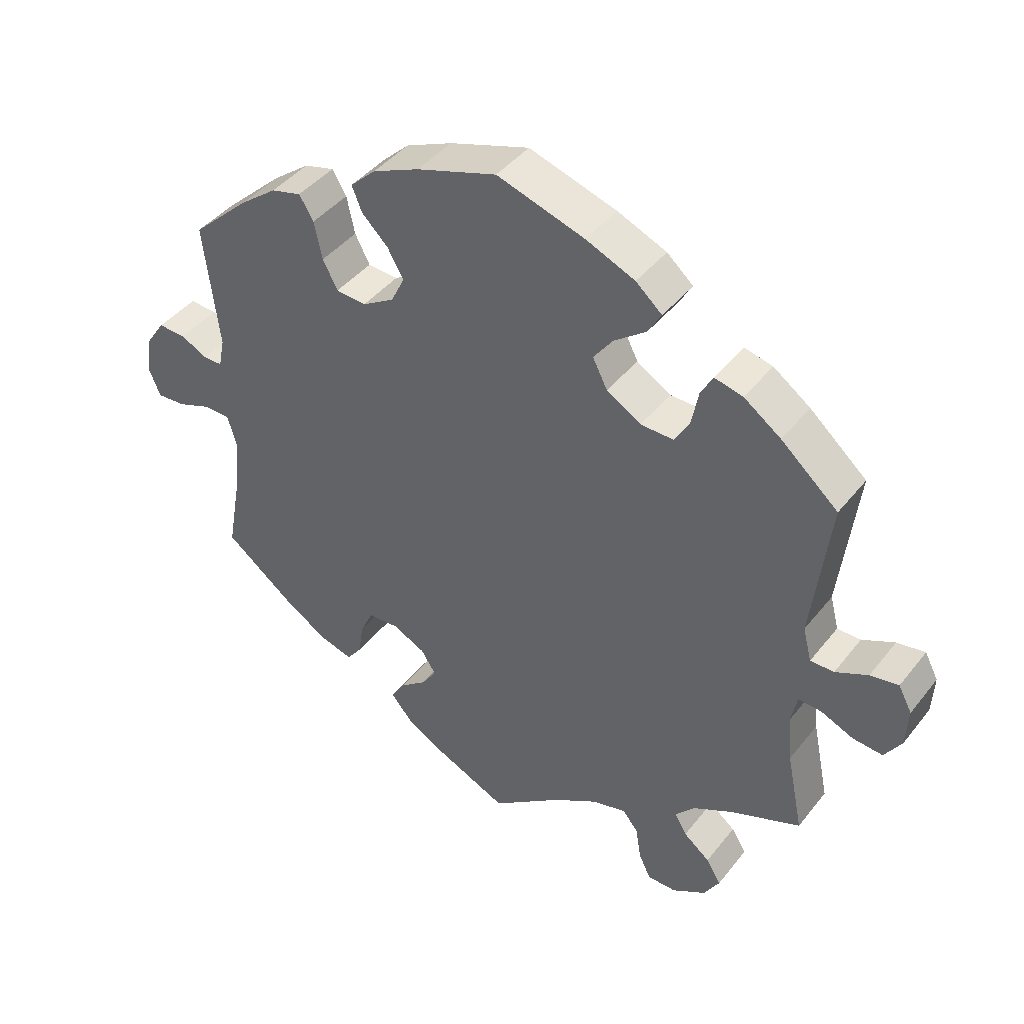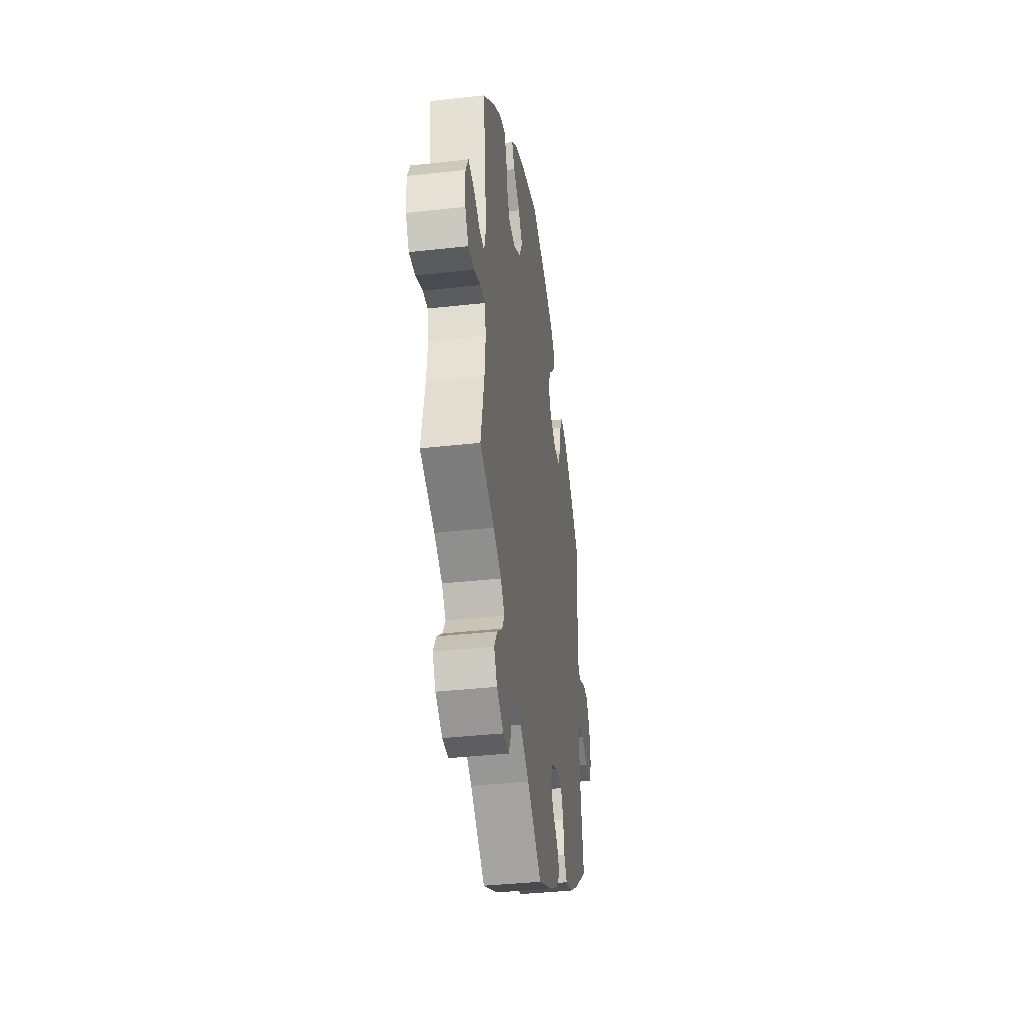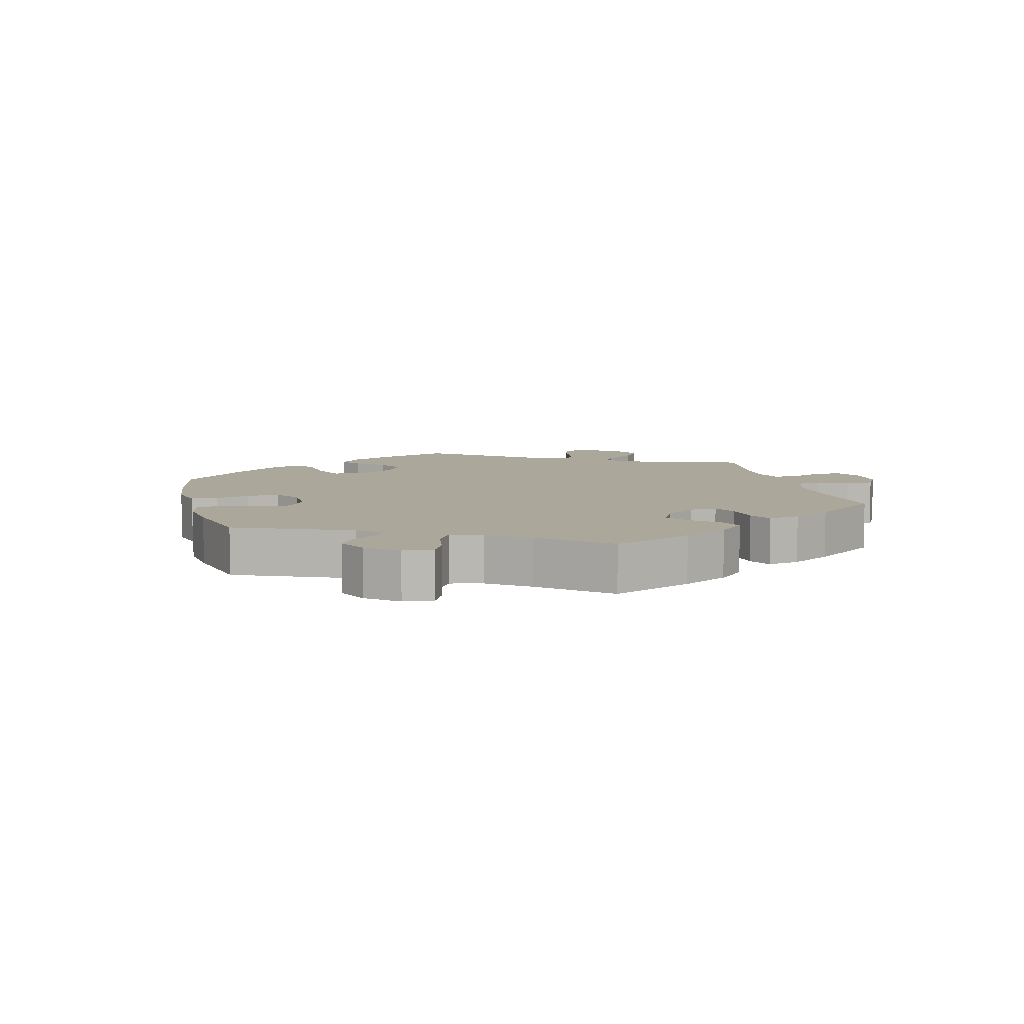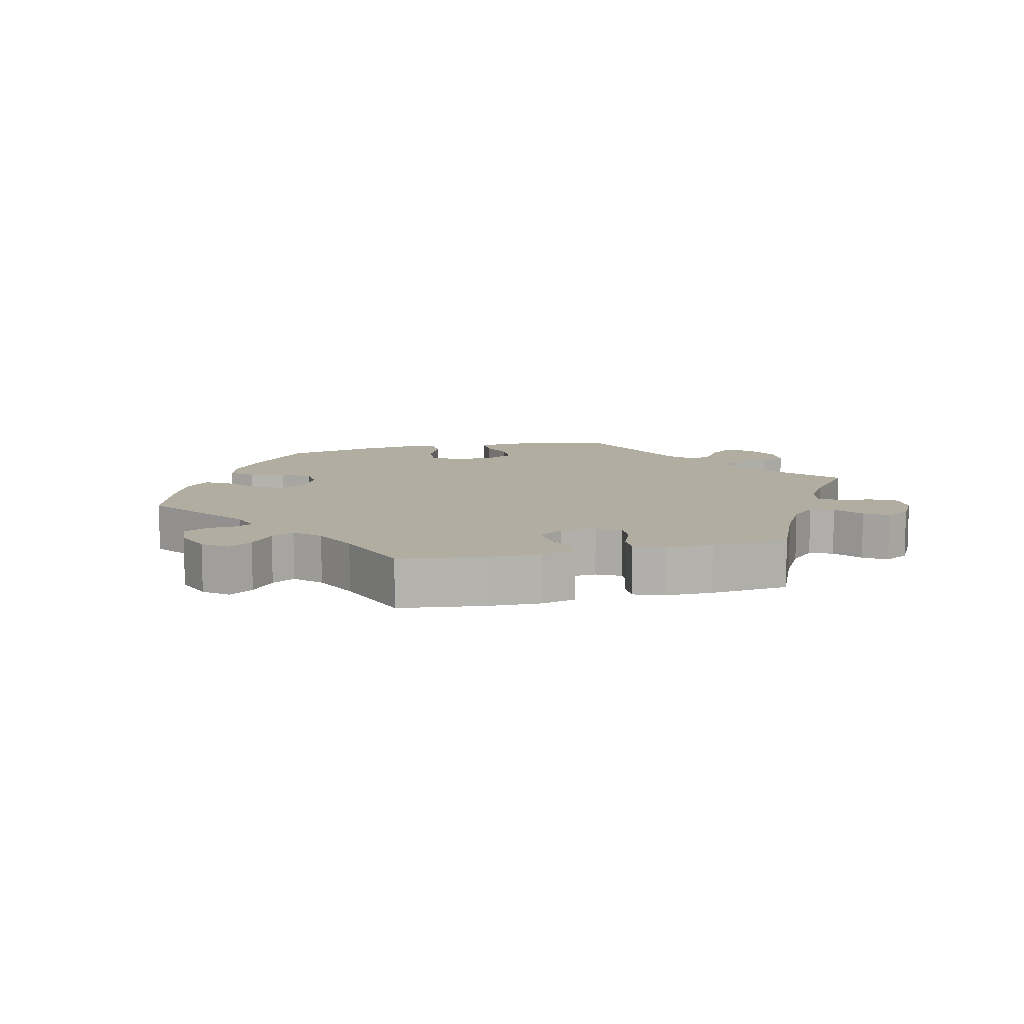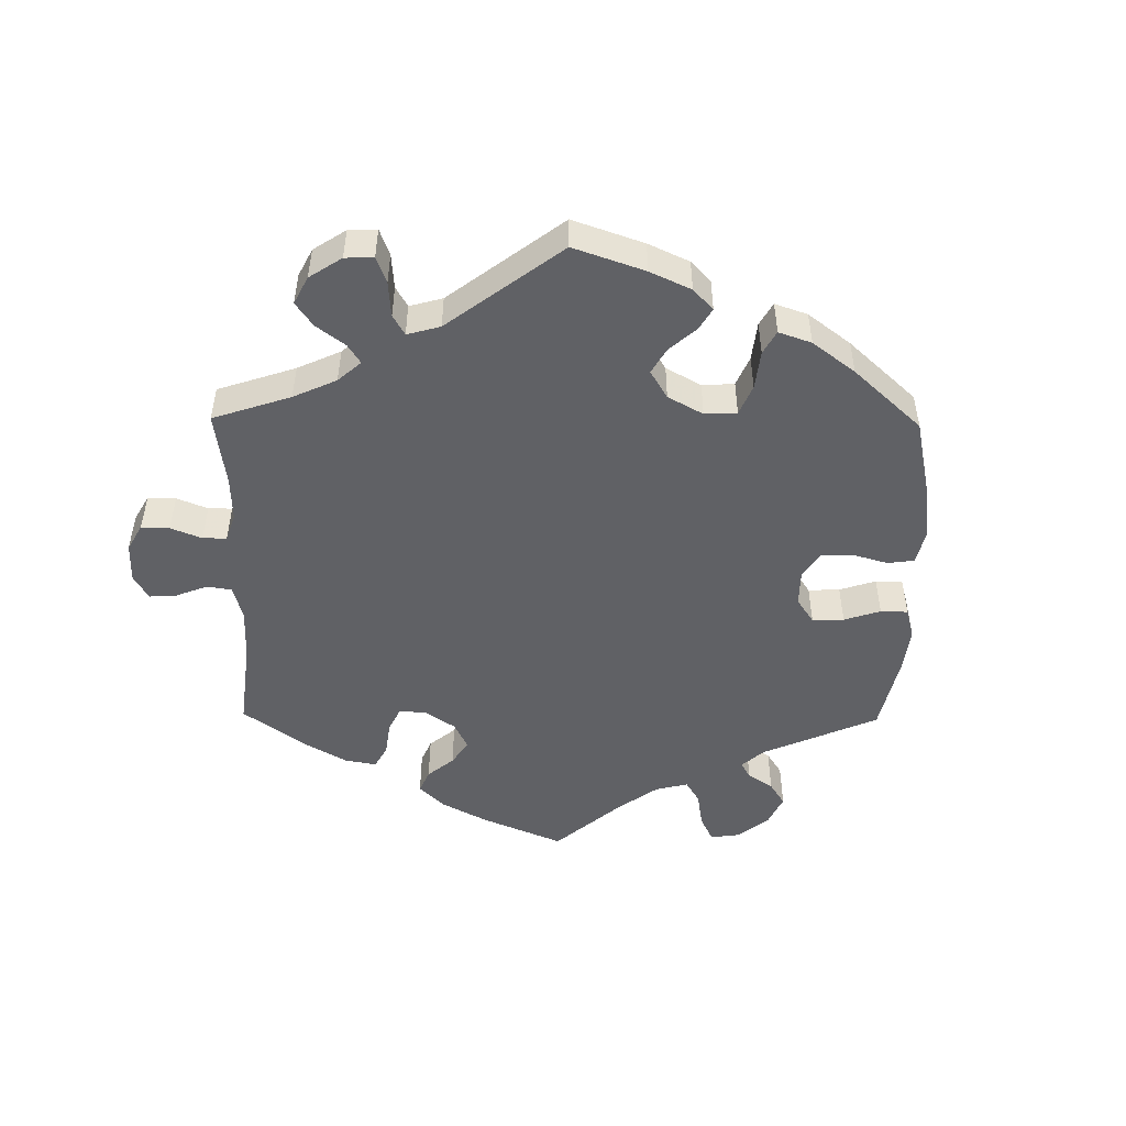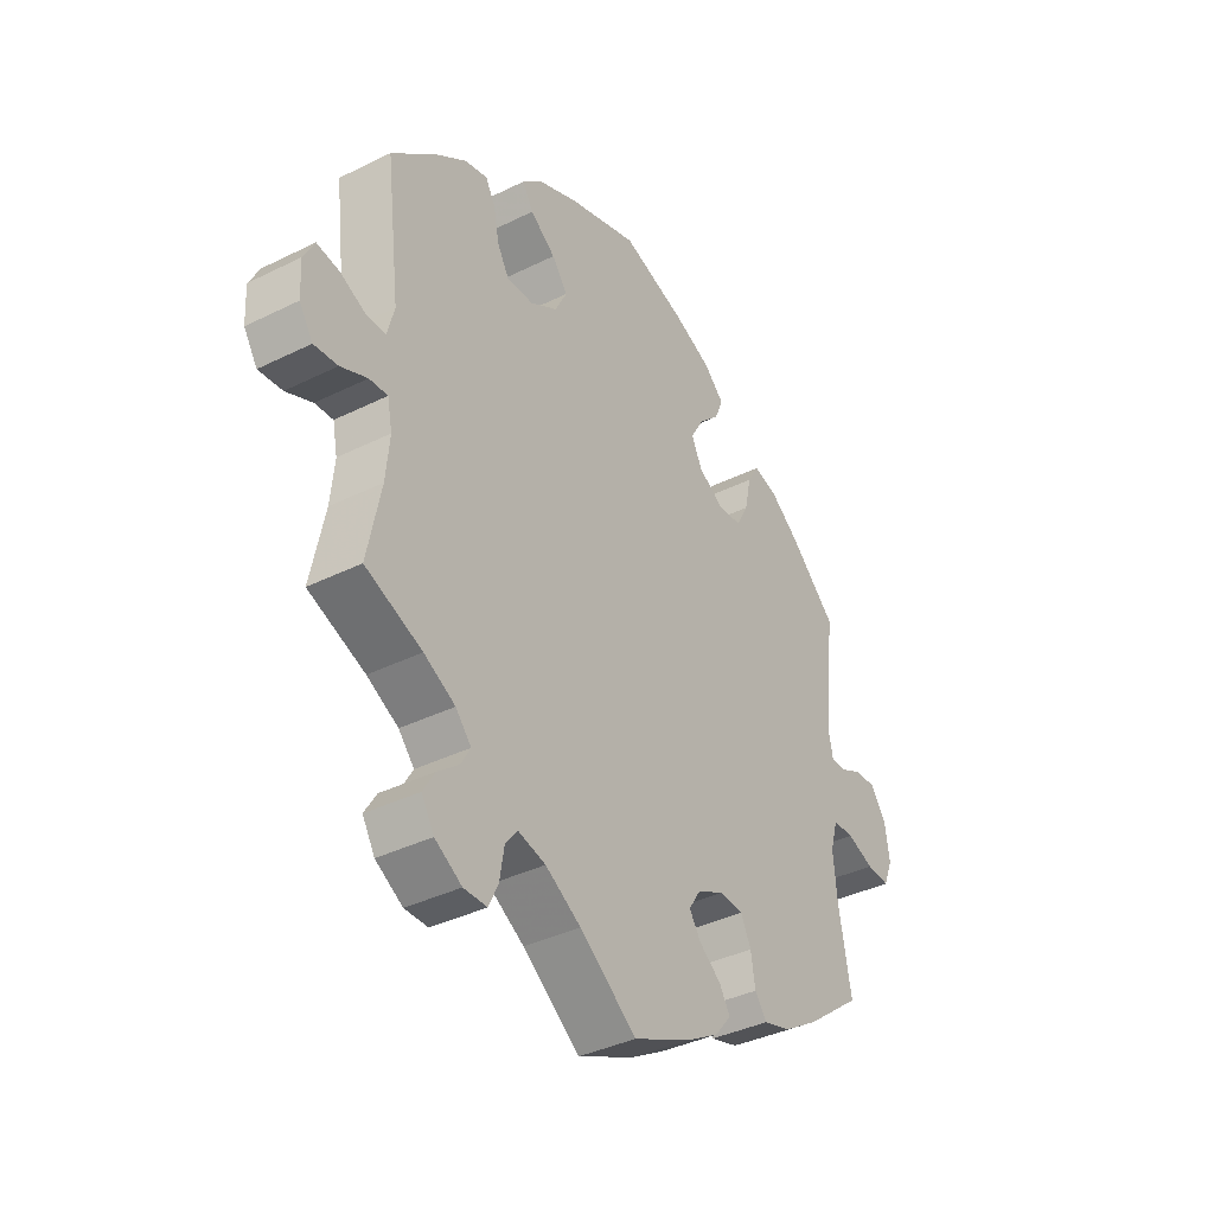
<metadata>
{"format":"obj","ext":"obj","renderer":"f3d","projection":"perspective","resolution":1024,"background":"white","views":[{"elev":42.5,"azim":-145.0,"up":"+Z"},{"elev":-37.8,"azim":-81.9,"up":"+Z"},{"elev":8.1,"azim":105.4,"up":"+Y"},{"elev":10.3,"azim":136.4,"up":"+Y"},{"elev":-49.8,"azim":-60.8,"up":"+Y"},{"elev":-37.8,"azim":-57.7,"up":"+Z"}]}
</metadata>
<code>
v 0.397 0.07 -0.368
v 0.332 0.07 -0.409
v 0.281 0.07 -0.424
v 0.259 0.07 -0.394
v 0.251 0.07 -0.344
v 0.232 0.07 -0.305
v 0.187 0.07 -0.302
v 0.138 0.07 -0.326
v 0.116 0.07 -0.36
v 0.138 0.07 -0.393
v 0.178 0.07 -0.424
v 0.198 0.07 -0.457
v 0.167 0.07 -0.494
v 0.107 0.07 -0.529
v 0 0.07 -0.578
v -0.106 0.07 -0.499
v -0.172 0.07 -0.459
v -0.223 0.07 -0.446
v -0.246 0.07 -0.475
v -0.254 0.07 -0.525
v -0.272 0.07 -0.562
v -0.315 0.07 -0.562
v -0.365 0.07 -0.532
v -0.388 0.07 -0.493
v -0.366 0.07 -0.457
v -0.327 0.07 -0.426
v -0.309 0.07 -0.395
v -0.338 0.07 -0.362
v -0.396 0.07 -0.331
v -0.501 0.07 -0.289
v -0.476 0.07 -0.168
v -0.469 0.07 -0.097
v -0.478 0.07 -0.052
v -0.512 0.07 -0.054
v -0.561 0.07 -0.075
v -0.605 0.07 -0.079
v -0.63 0.07 -0.04
v -0.633 0.07 0.018
v -0.613 0.07 0.056
v -0.571 0.07 0.049
v -0.523 0.07 0.026
v -0.488 0.07 0.026
v -0.475 0.07 0.076
v -0.501 0.07 0.289
v -0.416 0.07 0.363
v -0.361 0.07 0.402
v -0.319 0.07 0.412
v -0.301 0.07 0.379
v -0.291 0.07 0.327
v -0.269 0.07 0.289
v -0.22 0.07 0.29
v -0.169 0.07 0.321
v -0.147 0.07 0.364
v -0.176 0.07 0.403
v -0.223 0.07 0.438
v -0.243 0.07 0.472
v -0.204 0.07 0.506
v -0.131 0.07 0.537
v -0.001 0.07 0.578
v 0.118 0.07 0.539
v 0.187 0.07 0.509
v 0.225 0.07 0.473
v 0.21 0.07 0.436
v 0.171 0.07 0.398
v 0.147 0.07 0.356
v 0.167 0.07 0.315
v 0.214 0.07 0.287
v 0.259 0.07 0.29
v 0.281 0.07 0.332
v 0.293 0.07 0.388
v 0.314 0.07 0.423
v 0.359 0.07 0.411
v 0.414 0.07 0.369
v 0.5 0.07 0.289
v 0.478 0.07 0.102
v 0.487 0.07 0.058
v 0.515 0.07 0.058
v 0.555 0.07 0.078
v 0.596 0.07 0.08
v 0.624 0.07 0.039
v 0.633 0.07 -0.019
v 0.616 0.07 -0.061
v 0.573 0.07 -0.058
v 0.523 0.07 -0.039
v 0.484 0.07 -0.04
v 0.47 0.07 -0.088
v 0.477 0.07 -0.162
v 0.5 0.07 -0.289
v 0.397 0 -0.368
v 0.332 0 -0.409
v 0.281 0 -0.424
v 0.259 0 -0.394
v 0.251 0 -0.344
v 0.232 0 -0.305
v 0.187 0 -0.302
v 0.138 0 -0.326
v 0.116 0 -0.36
v 0.138 0 -0.393
v 0.178 0 -0.424
v 0.198 0 -0.457
v 0.167 0 -0.494
v 0.107 0 -0.529
v 0 0 -0.578
v -0.106 0 -0.499
v -0.172 0 -0.459
v -0.223 0 -0.446
v -0.246 0 -0.475
v -0.254 0 -0.525
v -0.272 0 -0.562
v -0.315 0 -0.562
v -0.365 0 -0.532
v -0.388 0 -0.493
v -0.366 0 -0.457
v -0.327 0 -0.426
v -0.309 0 -0.395
v -0.338 0 -0.362
v -0.396 0 -0.331
v -0.501 0 -0.289
v -0.476 0 -0.168
v -0.469 0 -0.097
v -0.478 0 -0.052
v -0.512 0 -0.054
v -0.561 0 -0.075
v -0.605 0 -0.079
v -0.63 0 -0.04
v -0.633 0 0.018
v -0.613 0 0.056
v -0.571 0 0.049
v -0.523 0 0.026
v -0.488 0 0.026
v -0.475 0 0.076
v -0.501 0 0.289
v -0.416 0 0.363
v -0.361 0 0.402
v -0.319 0 0.412
v -0.301 0 0.379
v -0.291 0 0.327
v -0.269 0 0.289
v -0.22 0 0.29
v -0.169 0 0.321
v -0.147 0 0.364
v -0.176 0 0.403
v -0.223 0 0.438
v -0.243 0 0.472
v -0.204 0 0.506
v -0.131 0 0.537
v -0.001 0 0.578
v 0.118 0 0.539
v 0.187 0 0.509
v 0.225 0 0.473
v 0.21 0 0.436
v 0.171 0 0.398
v 0.147 0 0.356
v 0.167 0 0.315
v 0.214 0 0.287
v 0.259 0 0.29
v 0.281 0 0.332
v 0.293 0 0.388
v 0.314 0 0.423
v 0.359 0 0.411
v 0.414 0 0.369
v 0.5 0 0.289
v 0.478 0 0.102
v 0.487 0 0.058
v 0.515 0 0.058
v 0.555 0 0.078
v 0.596 0 0.08
v 0.624 0 0.039
v 0.633 0 -0.019
v 0.616 0 -0.061
v 0.573 0 -0.058
v 0.523 0 -0.039
v 0.484 0 -0.04
v 0.47 0 -0.088
v 0.477 0 -0.162
v 0.5 0 -0.289
f 87 88 1 2
f 86 87 2 3
f 85 86 3 4
f 81 82 83 84
f 81 84 85
f 80 81 85
f 77 78 79 80
f 76 77 80 85
f 75 76 85 4
f 69 70 71 72
f 68 69 72 73
f 61 62 63 64
f 61 64 65
f 60 61 65
f 59 60 65
f 58 59 65 66
f 54 55 56 57
f 53 54 57 58
f 46 47 48 49
f 46 49 50
f 43 44 45 46
f 42 43 46 50
f 38 39 40 41
f 38 41 42
f 37 38 42
f 34 35 36 37
f 33 34 37 42
f 32 33 42 50
f 29 30 31
f 28 29 31 32
f 27 28 32 50
f 23 24 25 26
f 23 26 27
f 22 23 27
f 19 20 21 22
f 19 22 27 50
f 13 14 15 16
f 13 16 17
f 10 11 12 13
f 9 10 13 17
f 8 9 17 18
f 74 75 4 5
f 68 73 74 5
f 67 68 5 6
f 66 67 6 7
f 53 58 66 7
f 52 53 7 8
f 51 52 8 18
f 18 19 50 51
f 90 89 176 175
f 91 90 175 174
f 92 91 174 173
f 172 171 170 169
f 173 172 169
f 173 169 168
f 168 167 166 165
f 173 168 165 164
f 92 173 164 163
f 160 159 158 157
f 161 160 157 156
f 152 151 150 149
f 153 152 149
f 153 149 148
f 153 148 147
f 154 153 147 146
f 145 144 143 142
f 146 145 142 141
f 137 136 135 134
f 138 137 134
f 134 133 132 131
f 138 134 131 130
f 129 128 127 126
f 130 129 126
f 130 126 125
f 125 124 123 122
f 130 125 122 121
f 138 130 121 120
f 119 118 117
f 120 119 117 116
f 138 120 116 115
f 114 113 112 111
f 115 114 111
f 115 111 110
f 110 109 108 107
f 138 115 110 107
f 104 103 102 101
f 105 104 101
f 101 100 99 98
f 105 101 98 97
f 106 105 97 96
f 93 92 163 162
f 93 162 161 156
f 94 93 156 155
f 95 94 155 154
f 95 154 146 141
f 96 95 141 140
f 106 96 140 139
f 139 138 107 106
f 1 89 90 2
f 2 90 91 3
f 3 91 92 4
f 4 92 93 5
f 5 93 94 6
f 6 94 95 7
f 7 95 96 8
f 8 96 97 9
f 9 97 98 10
f 10 98 99 11
f 11 99 100 12
f 12 100 101 13
f 13 101 102 14
f 14 102 103 15
f 15 103 104 16
f 16 104 105 17
f 17 105 106 18
f 18 106 107 19
f 19 107 108 20
f 20 108 109 21
f 21 109 110 22
f 22 110 111 23
f 23 111 112 24
f 24 112 113 25
f 25 113 114 26
f 26 114 115 27
f 27 115 116 28
f 28 116 117 29
f 29 117 118 30
f 30 118 119 31
f 31 119 120 32
f 32 120 121 33
f 33 121 122 34
f 34 122 123 35
f 35 123 124 36
f 36 124 125 37
f 37 125 126 38
f 38 126 127 39
f 39 127 128 40
f 40 128 129 41
f 41 129 130 42
f 42 130 131 43
f 43 131 132 44
f 44 132 133 45
f 45 133 134 46
f 46 134 135 47
f 47 135 136 48
f 48 136 137 49
f 49 137 138 50
f 50 138 139 51
f 51 139 140 52
f 52 140 141 53
f 53 141 142 54
f 54 142 143 55
f 55 143 144 56
f 56 144 145 57
f 57 145 146 58
f 58 146 147 59
f 59 147 148 60
f 60 148 149 61
f 61 149 150 62
f 62 150 151 63
f 63 151 152 64
f 64 152 153 65
f 65 153 154 66
f 66 154 155 67
f 67 155 156 68
f 68 156 157 69
f 69 157 158 70
f 70 158 159 71
f 71 159 160 72
f 72 160 161 73
f 73 161 162 74
f 74 162 163 75
f 75 163 164 76
f 76 164 165 77
f 77 165 166 78
f 78 166 167 79
f 79 167 168 80
f 80 168 169 81
f 81 169 170 82
f 82 170 171 83
f 83 171 172 84
f 84 172 173 85
f 85 173 174 86
f 86 174 175 87
f 87 175 176 88
f 88 176 89 1

</code>
